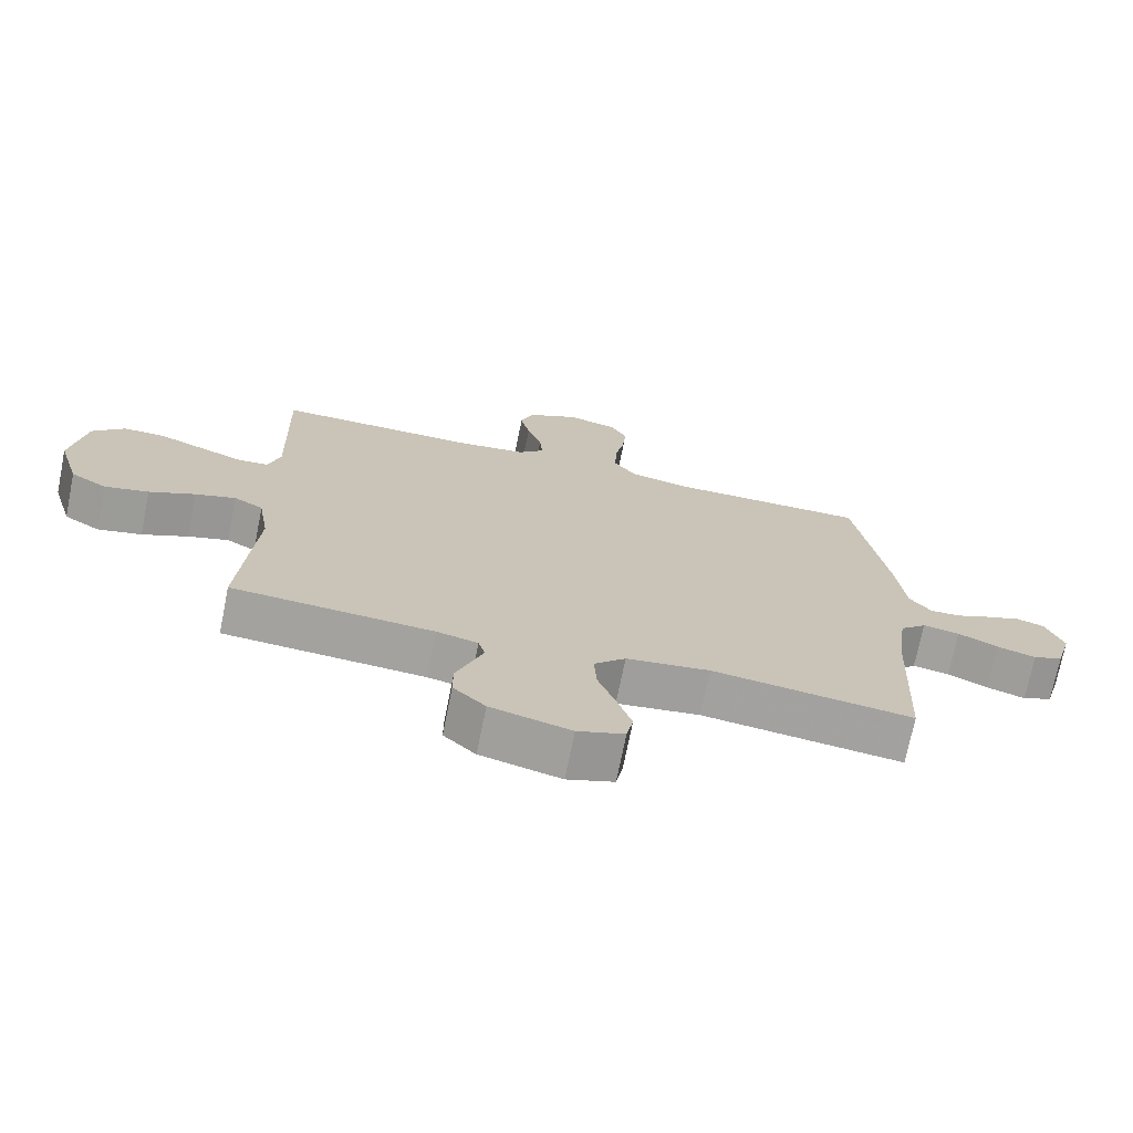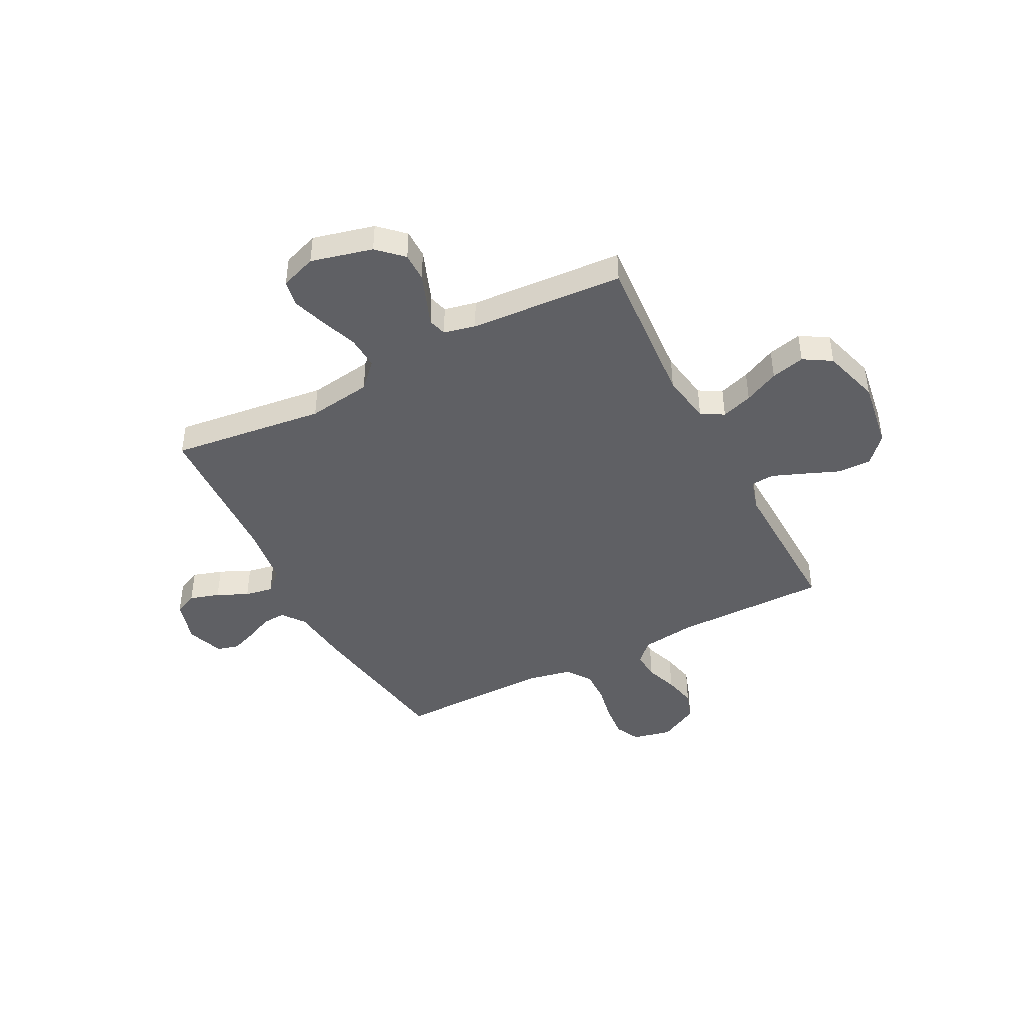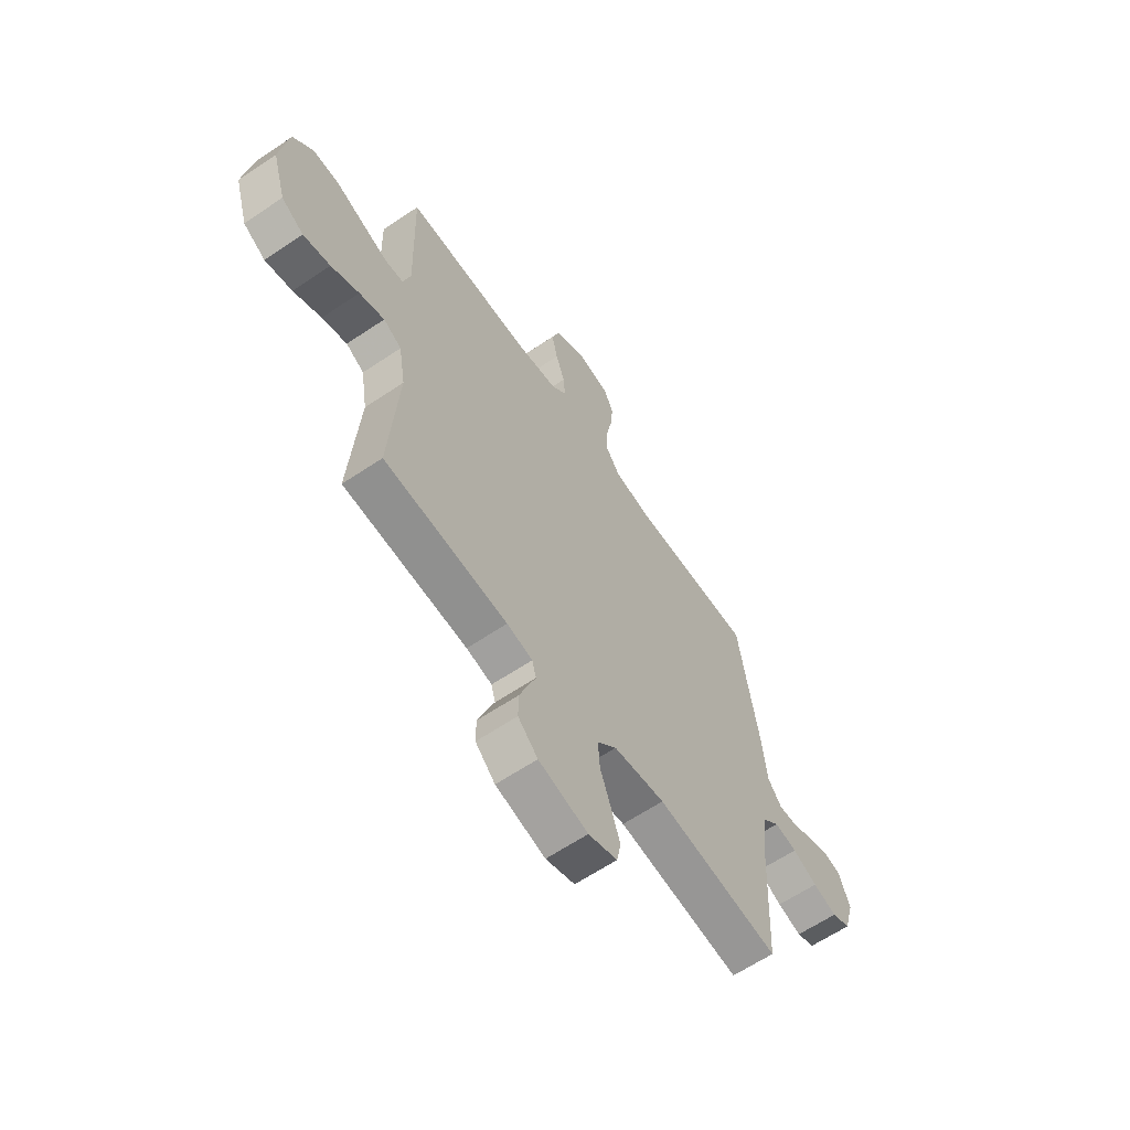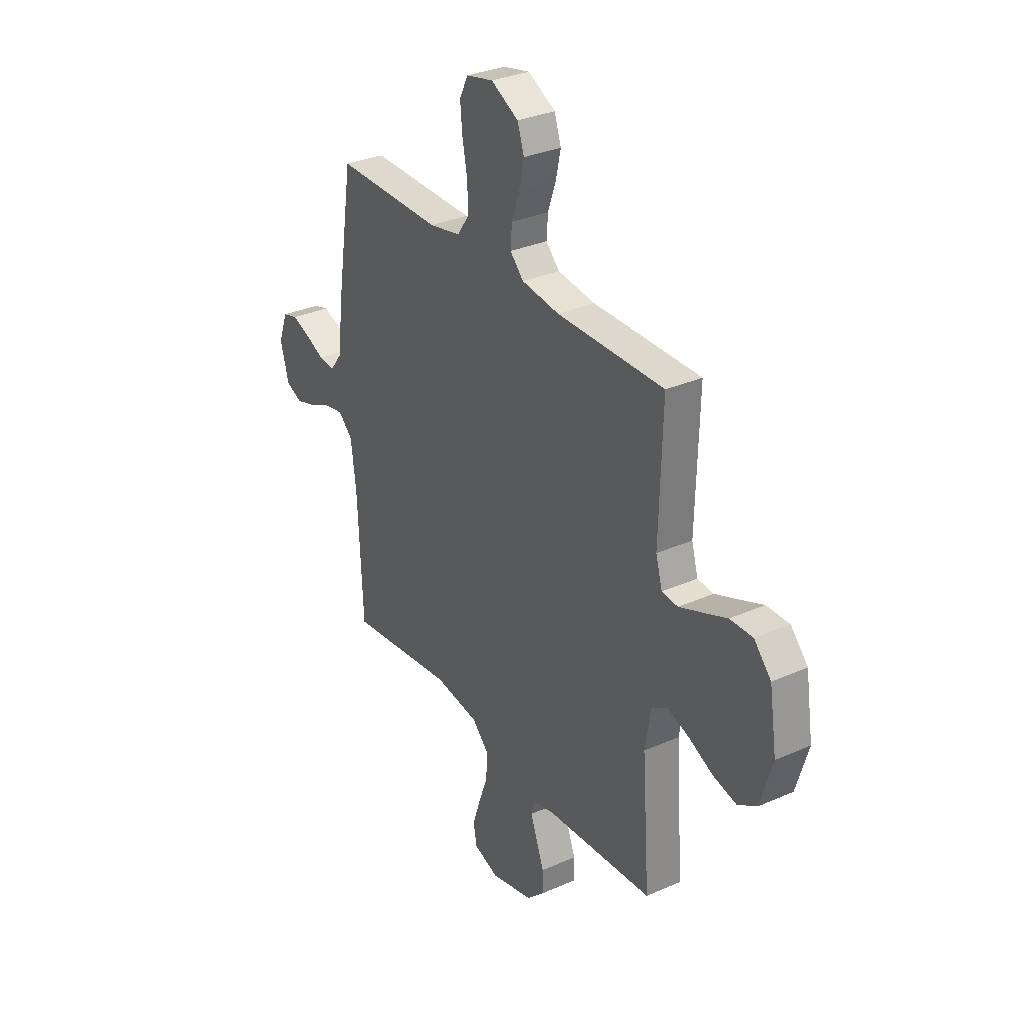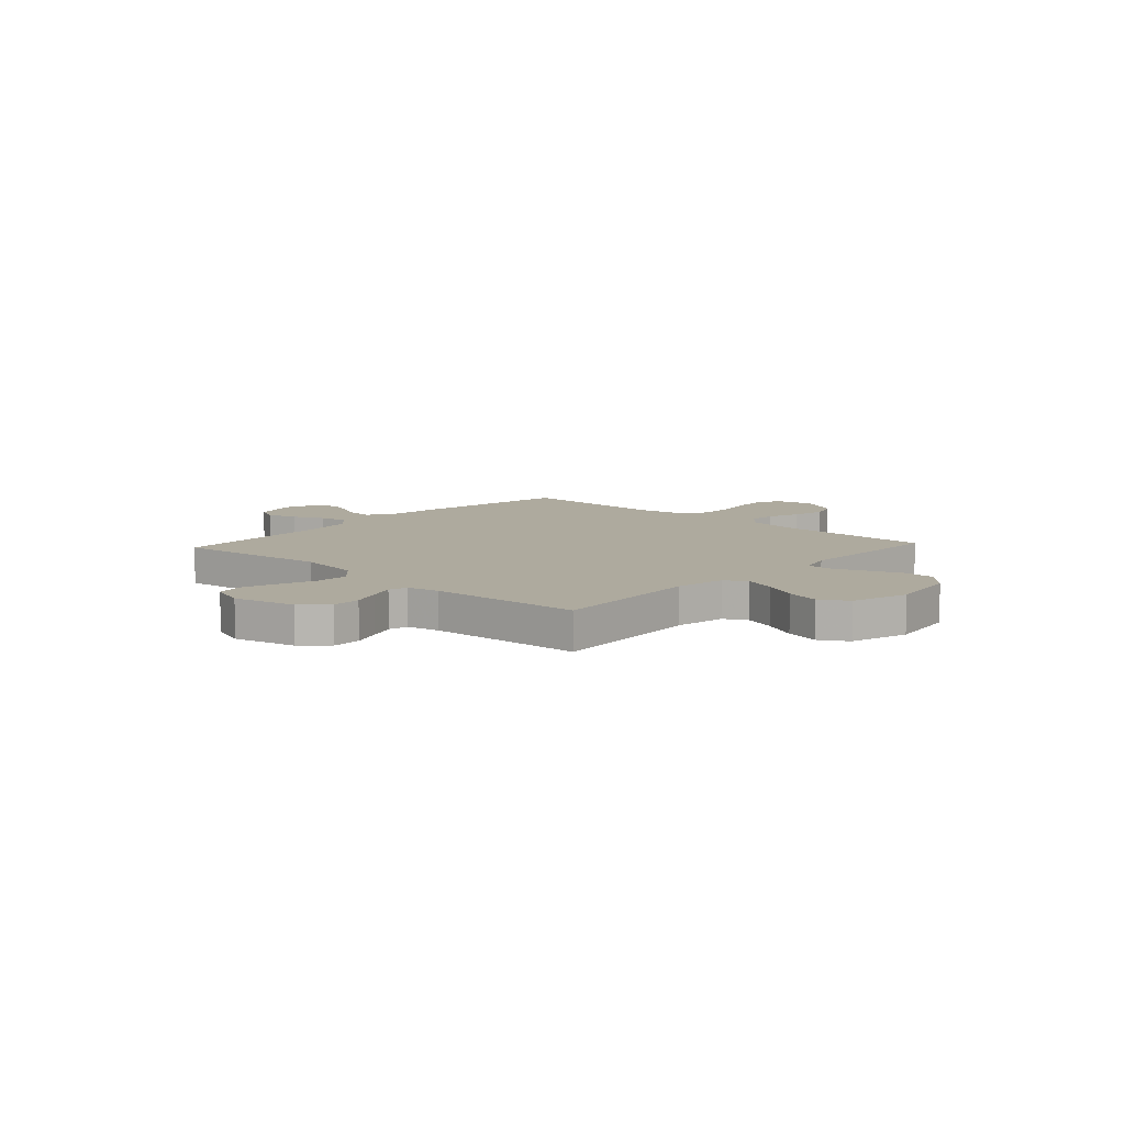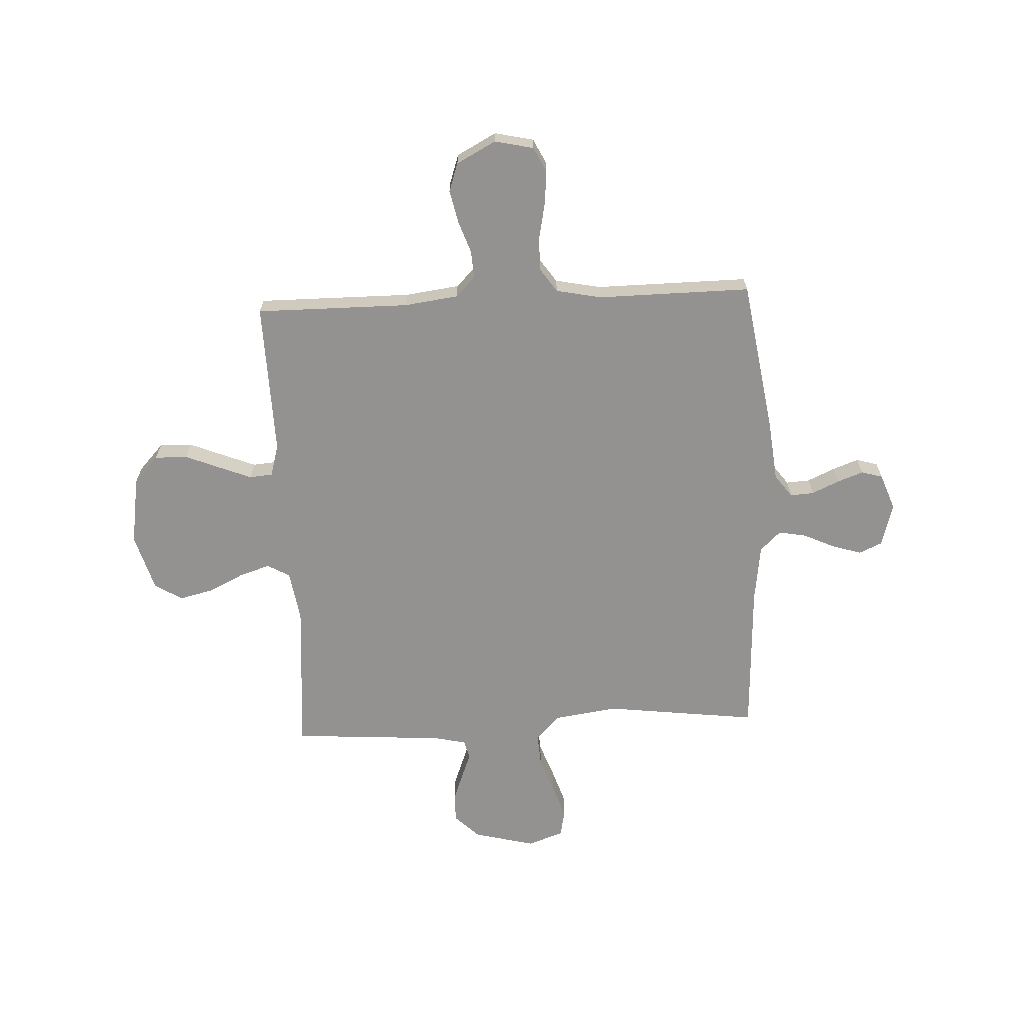
<metadata>
{"format":"obj","ext":"obj","renderer":"f3d","projection":"perspective","resolution":1024,"background":"white","views":[{"elev":-72.3,"azim":-11.4,"up":"+Z"},{"elev":-43.7,"azim":-152.5,"up":"+Y"},{"elev":-62.7,"azim":-55.7,"up":"+Z"},{"elev":31.6,"azim":-122.1,"up":"+Z"},{"elev":9.2,"azim":-137.3,"up":"+Y"},{"elev":-66.4,"azim":2.7,"up":"+Y"}]}
</metadata>
<code>
v -0.5 0.07 0.5
v -0.2 0.07 0.499
v -0.094 0.07 0.513
v -0.056 0.07 0.552
v -0.06 0.07 0.606
v -0.082 0.07 0.669
v -0.096 0.07 0.733
v -0.077 0.07 0.789
v 0 0.07 0.83
v 0.076 0.07 0.813
v 0.1 0.07 0.765
v 0.094 0.07 0.7
v 0.08 0.07 0.629
v 0.078 0.07 0.563
v 0.111 0.07 0.515
v 0.2 0.07 0.497
v 0.5 0.07 0.5
v 0.547 0.07 0.2
v 0.56 0.07 0.081
v 0.593 0.07 0.037
v 0.639 0.07 0.04
v 0.692 0.07 0.064
v 0.743 0.07 0.083
v 0.785 0.07 0.071
v 0.811 0.07 0
v 0.787 0.07 -0.085
v 0.742 0.07 -0.105
v 0.684 0.07 -0.087
v 0.624 0.07 -0.059
v 0.569 0.07 -0.049
v 0.529 0.07 -0.087
v 0.514 0.07 -0.2
v 0.5 0.07 -0.5
v 0.2 0.07 -0.463
v 0.075 0.07 -0.481
v 0.028 0.07 -0.529
v 0.032 0.07 -0.594
v 0.058 0.07 -0.665
v 0.08 0.07 -0.732
v 0.07 0.07 -0.783
v 0 0.07 -0.808
v -0.12 0.07 -0.778
v -0.168 0.07 -0.732
v -0.168 0.07 -0.676
v -0.147 0.07 -0.62
v -0.128 0.07 -0.57
v -0.138 0.07 -0.534
v -0.2 0.07 -0.52
v -0.5 0.07 -0.5
v -0.478 0.07 -0.2
v -0.494 0.07 -0.101
v -0.538 0.07 -0.076
v -0.599 0.07 -0.096
v -0.667 0.07 -0.129
v -0.733 0.07 -0.145
v -0.787 0.07 -0.112
v -0.82 0.07 0
v -0.799 0.07 0.135
v -0.751 0.07 0.187
v -0.687 0.07 0.186
v -0.618 0.07 0.158
v -0.555 0.07 0.133
v -0.51 0.07 0.137
v -0.492 0.07 0.2
v -0.5 0 0.5
v -0.2 0 0.499
v -0.094 0 0.513
v -0.056 0 0.552
v -0.06 0 0.606
v -0.082 0 0.669
v -0.096 0 0.733
v -0.077 0 0.789
v 0 0 0.83
v 0.076 0 0.813
v 0.1 0 0.765
v 0.094 0 0.7
v 0.08 0 0.629
v 0.078 0 0.563
v 0.111 0 0.515
v 0.2 0 0.497
v 0.5 0 0.5
v 0.547 0 0.2
v 0.56 0 0.081
v 0.593 0 0.037
v 0.639 0 0.04
v 0.692 0 0.064
v 0.743 0 0.083
v 0.785 0 0.071
v 0.811 0 0
v 0.787 0 -0.085
v 0.742 0 -0.105
v 0.684 0 -0.087
v 0.624 0 -0.059
v 0.569 0 -0.049
v 0.529 0 -0.087
v 0.514 0 -0.2
v 0.5 0 -0.5
v 0.2 0 -0.463
v 0.075 0 -0.481
v 0.028 0 -0.529
v 0.032 0 -0.594
v 0.058 0 -0.665
v 0.08 0 -0.732
v 0.07 0 -0.783
v 0 0 -0.808
v -0.12 0 -0.778
v -0.168 0 -0.732
v -0.168 0 -0.676
v -0.147 0 -0.62
v -0.128 0 -0.57
v -0.138 0 -0.534
v -0.2 0 -0.52
v -0.5 0 -0.5
v -0.478 0 -0.2
v -0.494 0 -0.101
v -0.538 0 -0.076
v -0.599 0 -0.096
v -0.667 0 -0.129
v -0.733 0 -0.145
v -0.787 0 -0.112
v -0.82 0 0
v -0.799 0 0.135
v -0.751 0 0.187
v -0.687 0 0.186
v -0.618 0 0.158
v -0.555 0 0.133
v -0.51 0 0.137
v -0.492 0 0.2
f 58 59 60 61
f 58 61 62
f 57 58 62
f 56 57 62 63
f 53 54 55 56
f 52 53 56 63
f 48 49 50
f 47 48 50 51
f 43 44 45 46
f 41 42 43 46
f 41 46 47
f 40 41 47
f 37 38 39 40
f 37 40 47 51
f 32 33 34
f 31 32 34 35
f 30 31 35
f 26 27 28 29
f 26 29 30
f 25 26 30
f 24 25 30
f 21 22 23 24
f 21 24 30
f 20 21 30 35
f 16 17 18 19
f 15 16 19 20
f 10 11 12 13
f 10 13 14
f 9 10 14
f 8 9 14
f 5 6 7 8
f 5 8 14
f 4 5 14 15
f 64 1 2
f 64 2 3
f 51 52 63 64
f 36 37 51 64
f 35 36 64 3
f 15 20 35
f 3 4 15 35
f 125 124 123 122
f 126 125 122
f 126 122 121
f 127 126 121 120
f 120 119 118 117
f 127 120 117 116
f 114 113 112
f 115 114 112 111
f 110 109 108 107
f 110 107 106 105
f 111 110 105
f 111 105 104
f 104 103 102 101
f 115 111 104 101
f 98 97 96
f 99 98 96 95
f 99 95 94
f 93 92 91 90
f 94 93 90
f 94 90 89
f 94 89 88
f 88 87 86 85
f 94 88 85
f 99 94 85 84
f 83 82 81 80
f 84 83 80 79
f 77 76 75 74
f 78 77 74
f 78 74 73
f 78 73 72
f 72 71 70 69
f 78 72 69
f 79 78 69 68
f 66 65 128
f 67 66 128
f 128 127 116 115
f 128 115 101 100
f 67 128 100 99
f 99 84 79
f 99 79 68 67
f 1 65 66 2
f 2 66 67 3
f 3 67 68 4
f 4 68 69 5
f 5 69 70 6
f 6 70 71 7
f 7 71 72 8
f 8 72 73 9
f 9 73 74 10
f 10 74 75 11
f 11 75 76 12
f 12 76 77 13
f 13 77 78 14
f 14 78 79 15
f 15 79 80 16
f 16 80 81 17
f 17 81 82 18
f 18 82 83 19
f 19 83 84 20
f 20 84 85 21
f 21 85 86 22
f 22 86 87 23
f 23 87 88 24
f 24 88 89 25
f 25 89 90 26
f 26 90 91 27
f 27 91 92 28
f 28 92 93 29
f 29 93 94 30
f 30 94 95 31
f 31 95 96 32
f 32 96 97 33
f 33 97 98 34
f 34 98 99 35
f 35 99 100 36
f 36 100 101 37
f 37 101 102 38
f 38 102 103 39
f 39 103 104 40
f 40 104 105 41
f 41 105 106 42
f 42 106 107 43
f 43 107 108 44
f 44 108 109 45
f 45 109 110 46
f 46 110 111 47
f 47 111 112 48
f 48 112 113 49
f 49 113 114 50
f 50 114 115 51
f 51 115 116 52
f 52 116 117 53
f 53 117 118 54
f 54 118 119 55
f 55 119 120 56
f 56 120 121 57
f 57 121 122 58
f 58 122 123 59
f 59 123 124 60
f 60 124 125 61
f 61 125 126 62
f 62 126 127 63
f 63 127 128 64
f 64 128 65 1

</code>
